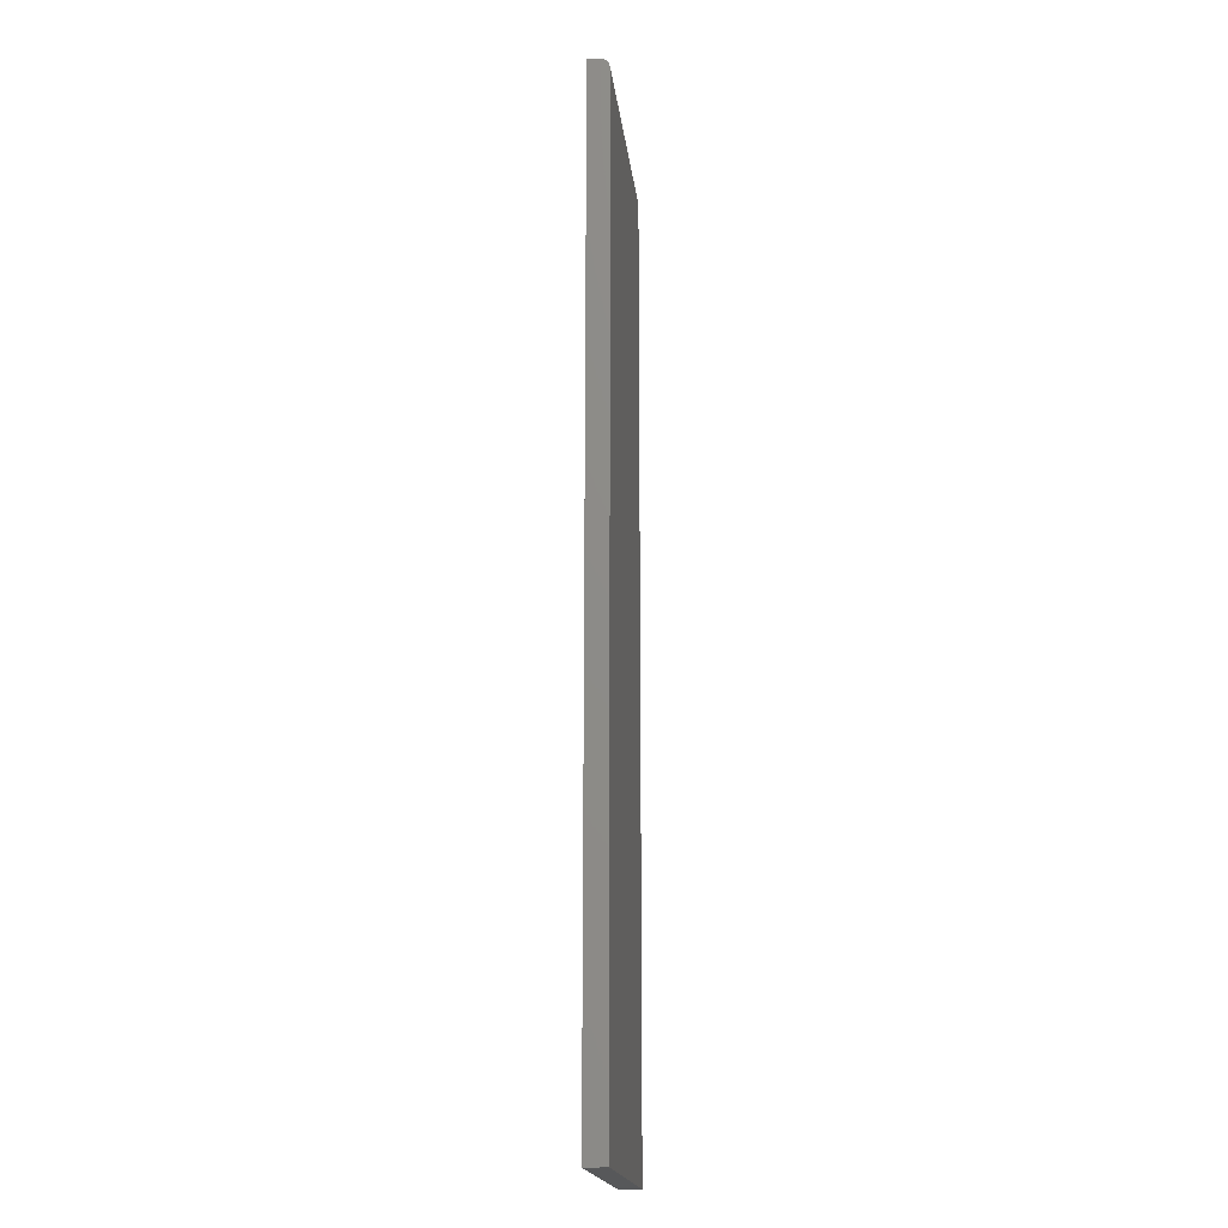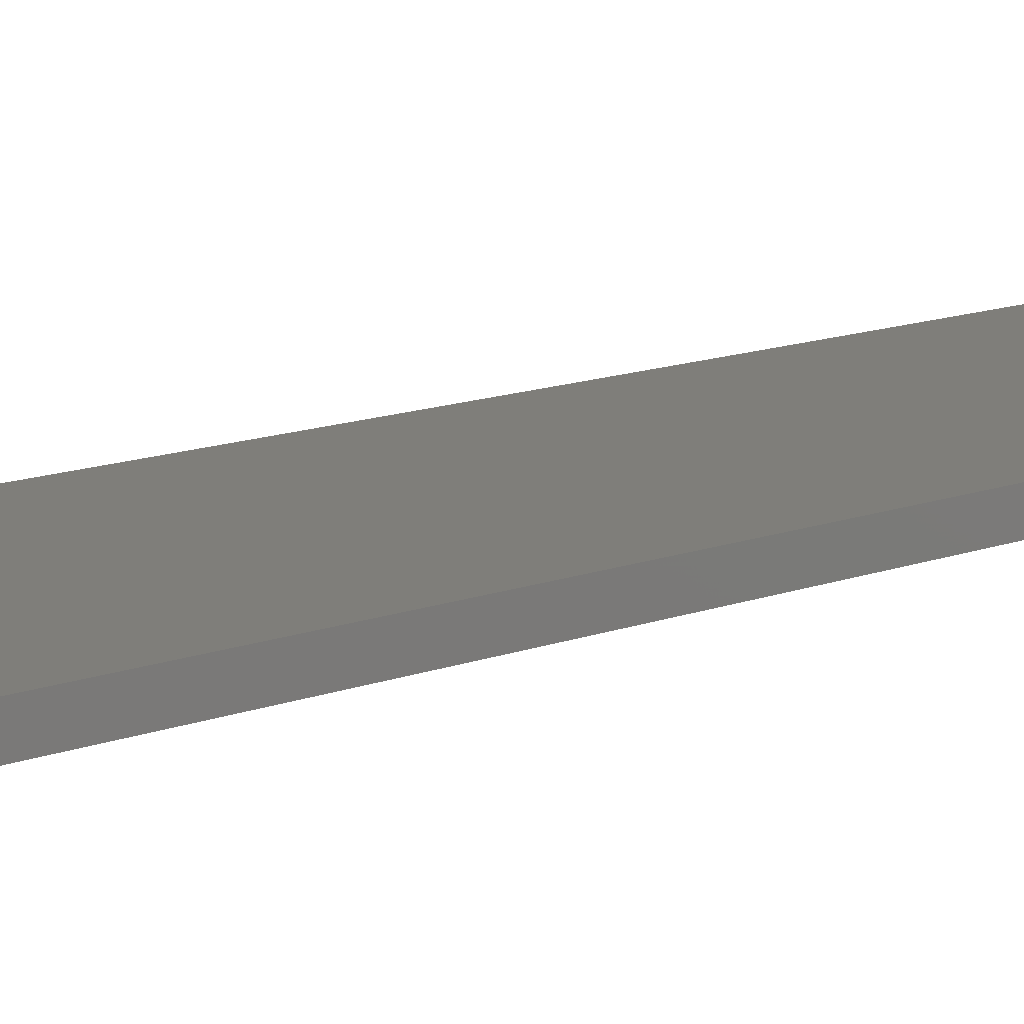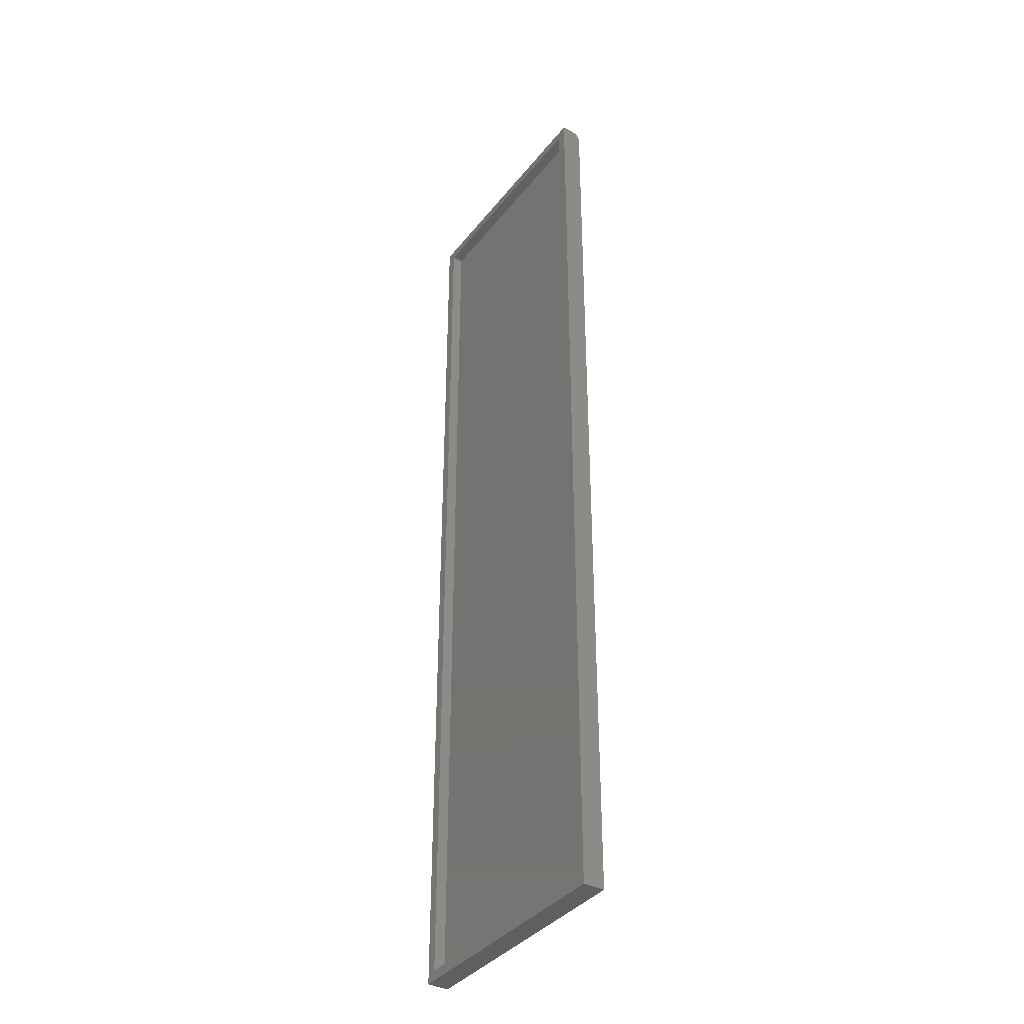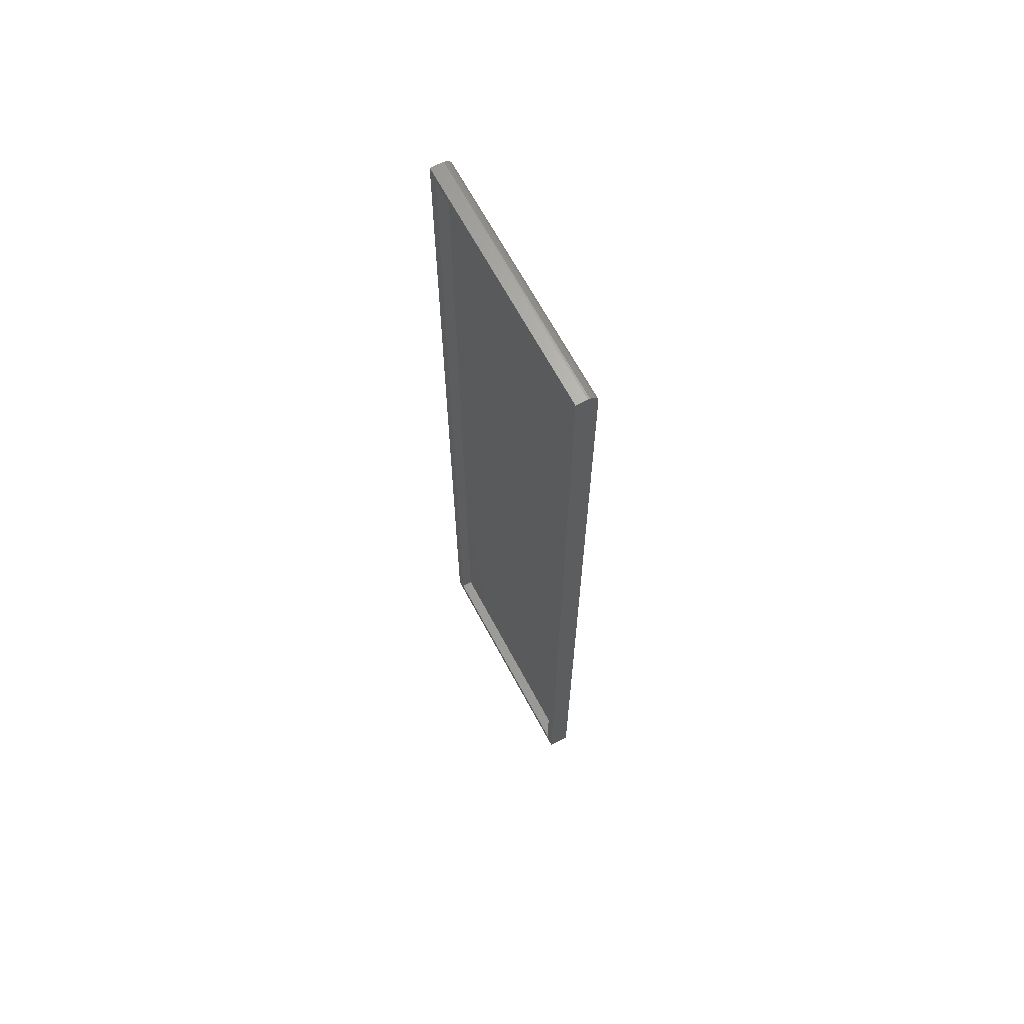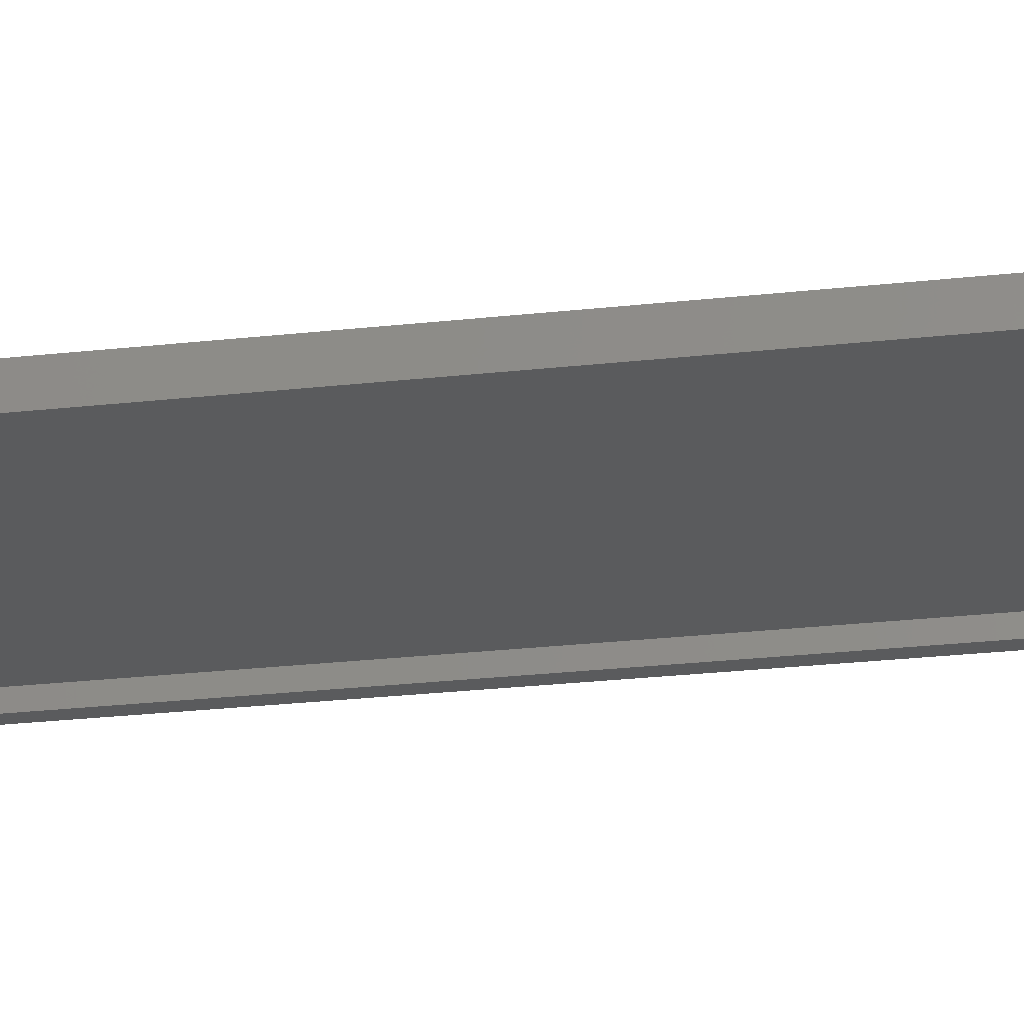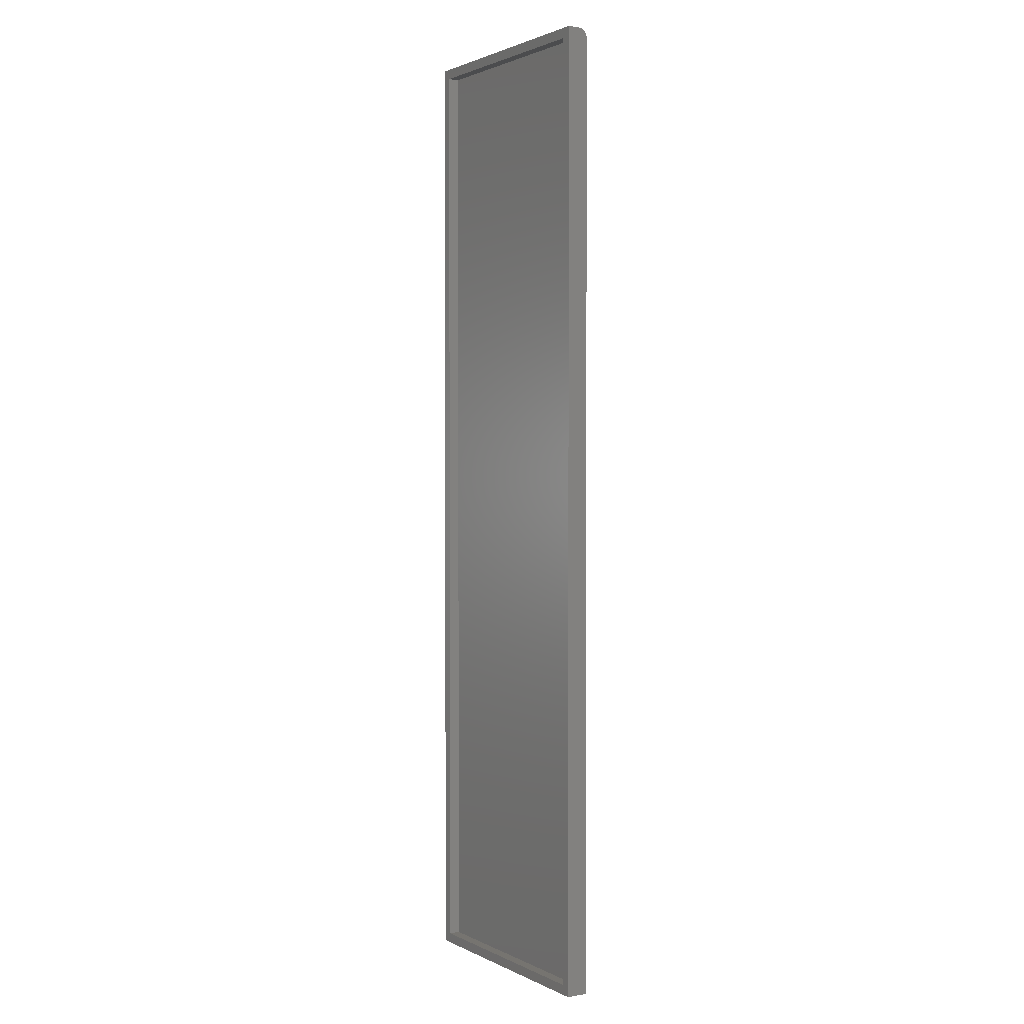
<metadata>
{"format":"stl","ext":"stl","renderer":"f3d","projection":"perspective","resolution":1024,"background":"white","views":[{"elev":-18.4,"azim":-83.6,"up":"+Y"},{"elev":11.7,"azim":-134.0,"up":"+Z"},{"elev":-37.7,"azim":-123.6,"up":"+Y"},{"elev":66.8,"azim":-118.2,"up":"+Y"},{"elev":-26.3,"azim":-80.0,"up":"+Z"},{"elev":1.8,"azim":-121.2,"up":"+Y"}]}
</metadata>
<code>
# stl→obj: 32 verts, 60 faces
v 0.1953 -0.007812 0.01645
v 0.1953 -0.003472 0.01513
v 0.1953 -0.006288 0.0163
v 0.1953 -0.004823 0.01585
v 0.1953 -0.001317 0.01298
v 0.1953 0 -1.196e-17
v 0.1953 0 0.008635
v 0.1953 -0.0001501 0.01016
v 0.1953 -0.0005947 0.01162
v 0.1953 -0.75 -1.196e-17
v 0.1953 -0.002288 0.01416
v 0.1953 -0.75 0.01645
v 0 -0.007812 0.01645
v 1.007e-18 -0.75 0.01645
v 9.979e-19 -0.006288 0.0163
v 9.265e-19 -0.003472 0.01513
v 9.707e-19 -0.004823 0.01585
v 7.945e-19 -0.001317 0.01298
v 8.67e-19 -0.002288 0.01416
v 0 -0.75 0
v 7.118e-19 -0.0005947 0.01162
v 6.221e-19 -0.0001501 0.01016
v 5.287e-19 0 0.008635
v 0 0 0
v 0.007812 -0.007812 -4.784e-19
v 0.1875 -0.007812 -1.148e-17
v 0.007812 -0.7422 -4.784e-19
v 0.1875 -0.7422 -1.148e-17
v 0.1875 -0.007812 0.008635
v 0.1875 -0.7422 0.008635
v 0.007812 -0.007812 0.008635
v 0.007812 -0.7422 0.008635
f 1 2 3
f 2 4 3
f 5 6 7
f 5 7 8
f 5 8 9
f 10 6 5
f 10 5 11
f 10 11 2
f 10 2 1
f 10 1 12
f 1 13 12
f 12 13 14
f 13 15 16
f 16 15 17
f 18 16 19
f 20 14 13
f 20 13 16
f 20 16 18
f 20 18 21
f 20 21 22
f 20 22 23
f 20 23 24
f 24 23 6
f 6 23 7
f 7 23 8
f 8 23 22
f 8 22 9
f 9 22 21
f 9 21 5
f 5 21 18
f 5 18 11
f 11 18 19
f 11 19 2
f 2 19 16
f 2 16 4
f 4 16 17
f 4 17 3
f 3 17 15
f 3 15 1
f 1 15 13
f 24 25 20
f 24 6 25
f 6 26 25
f 6 10 26
f 25 27 20
f 10 20 27
f 10 27 28
f 10 28 26
f 26 28 29
f 29 28 30
f 31 32 25
f 25 32 27
f 31 25 29
f 29 25 26
f 32 30 27
f 27 30 28
f 29 30 31
f 31 30 32
f 20 10 14
f 14 10 12

</code>
